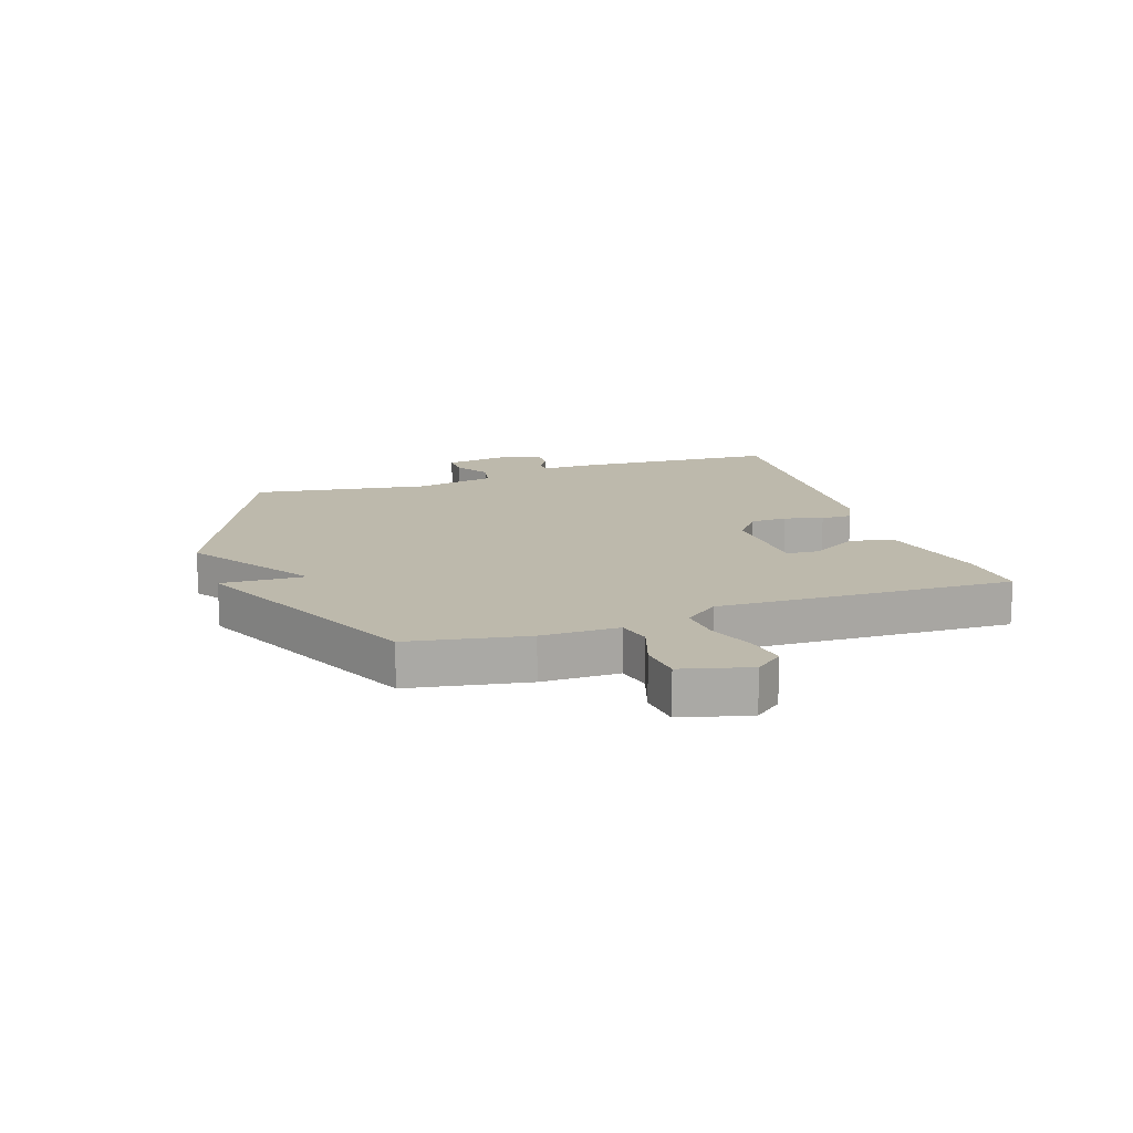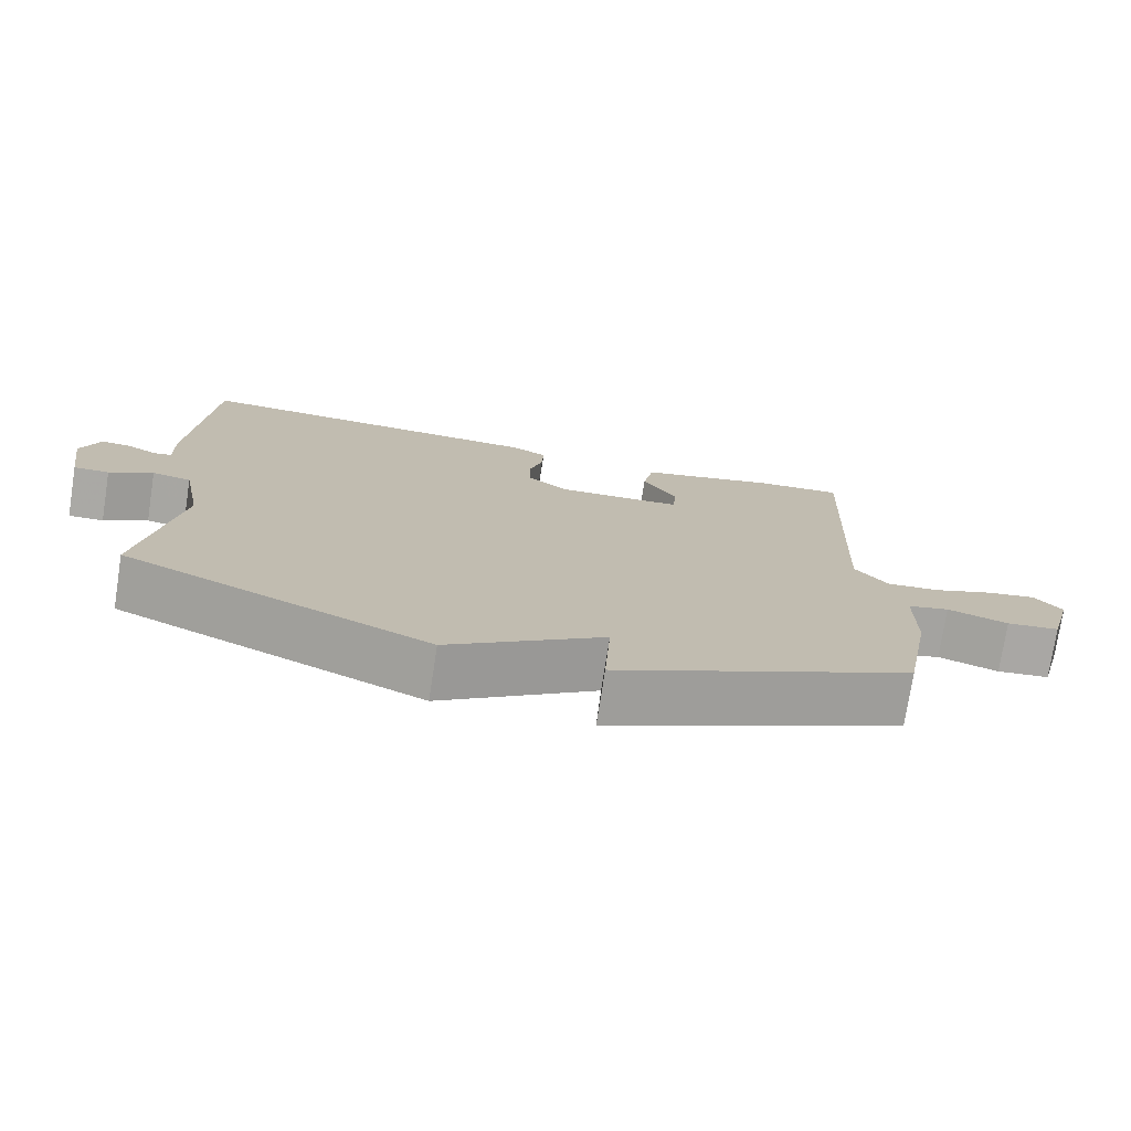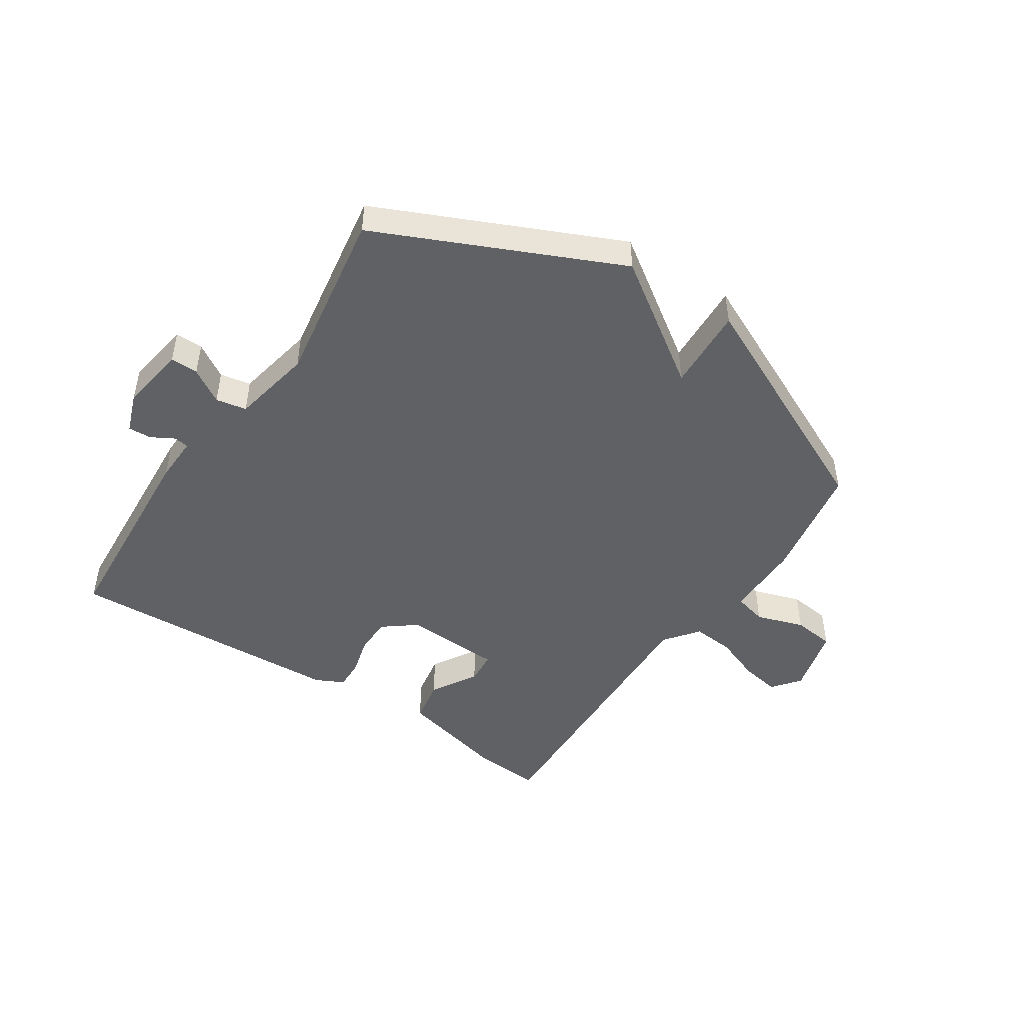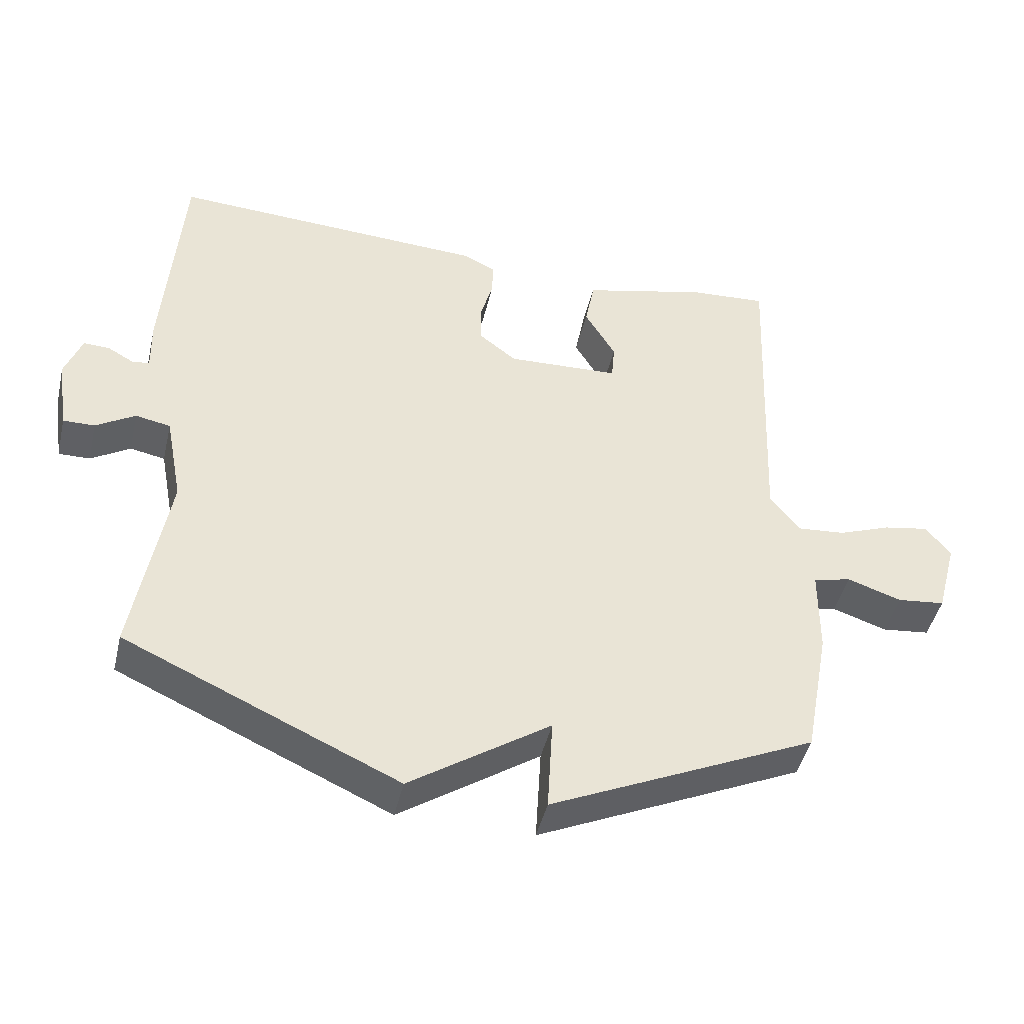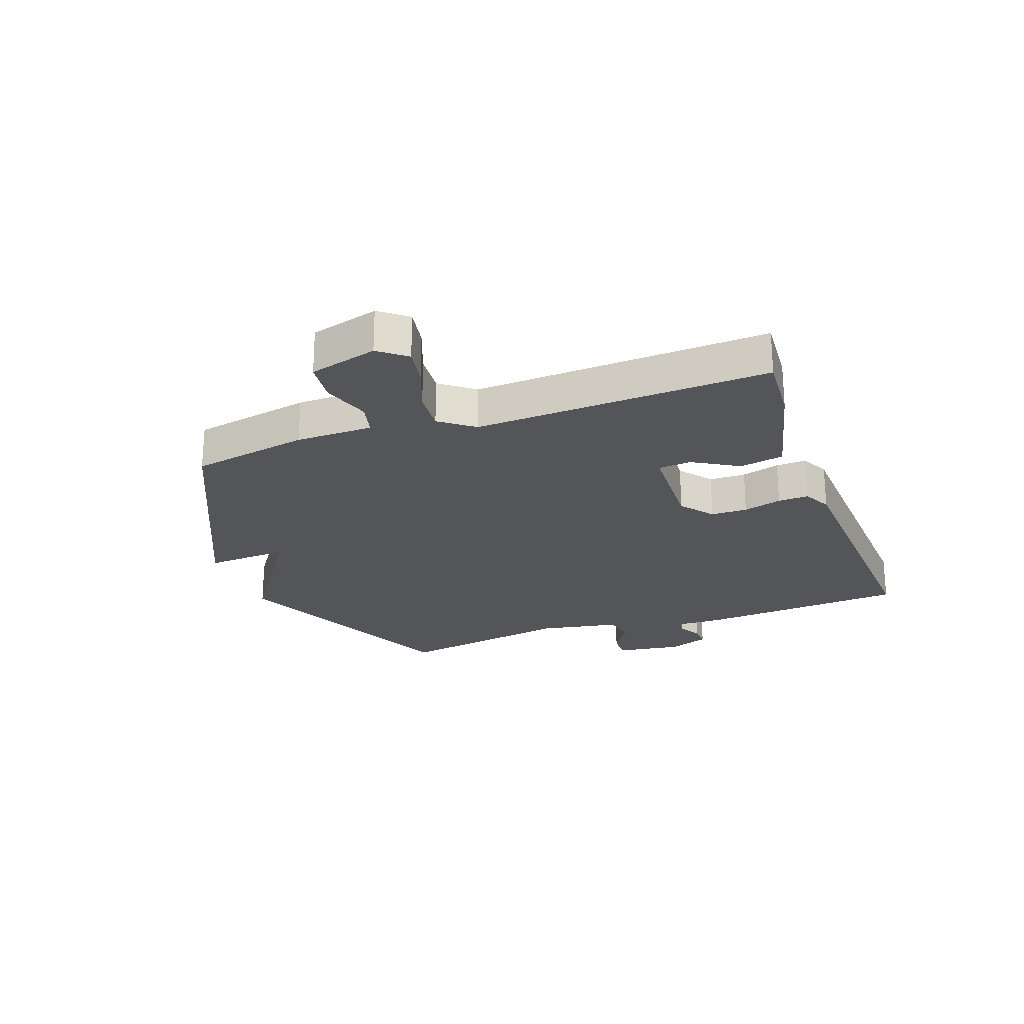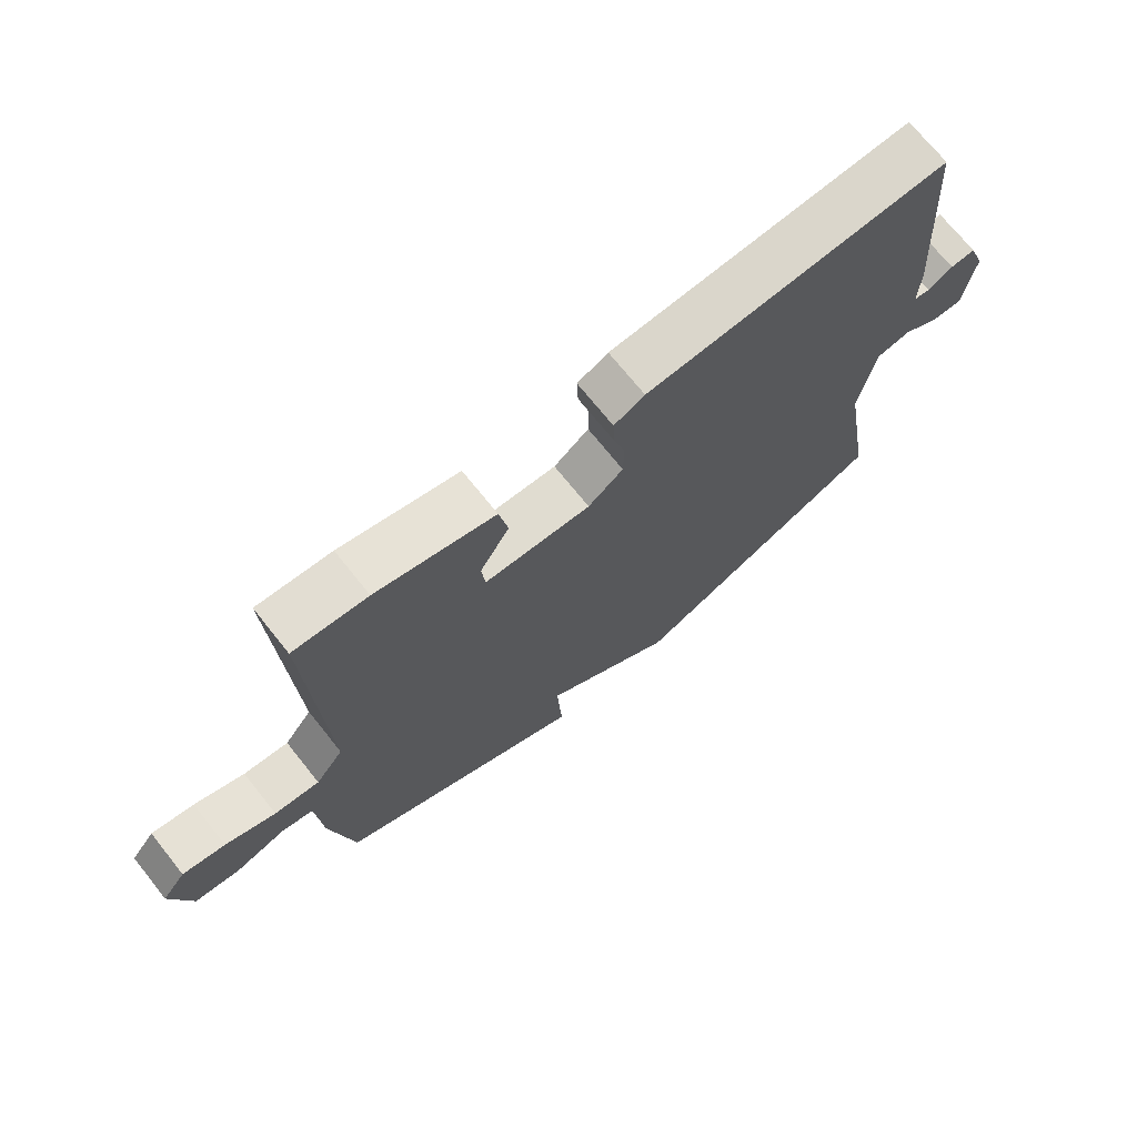
<metadata>
{"format":"obj","ext":"obj","renderer":"f3d","projection":"perspective","resolution":1024,"background":"white","views":[{"elev":15.0,"azim":-108.9,"up":"+Y"},{"elev":-75.3,"azim":171.2,"up":"+Z"},{"elev":-47.2,"azim":146.3,"up":"+Y"},{"elev":-45.3,"azim":166.9,"up":"+Z"},{"elev":-24.0,"azim":-70.0,"up":"+Y"},{"elev":71.5,"azim":-38.7,"up":"+Z"}]}
</metadata>
<code>
v 0.5 0.07 -0.5
v 0.095 0.07 -0.684
v -0.113 0.07 -0.542
v -0.105 0.07 -0.684
v -0.5 0.07 -0.5
v -0.537 0.07 -0.299
v -0.538 0.07 -0.168
v -0.594 0.07 -0.154
v -0.675 0.07 -0.181
v -0.746 0.07 -0.173
v -0.777 0.07 -0.057
v -0.74 0.07 -0.01
v -0.673 0.07 -0.022
v -0.594 0.07 -0.052
v -0.523 0.07 -0.058
v -0.479 0.07 0
v -0.5 0.07 0.5
v -0.384 0.07 0.492
v -0.198 0.07 0.446
v -0.184 0.07 0.371
v -0.23 0.07 0.293
v -0.225 0.07 0.237
v -0.058 0.07 0.23
v -0.003 0.07 0.273
v -0.002 0.07 0.335
v -0.02 0.07 0.4
v -0.022 0.07 0.452
v 0.026 0.07 0.476
v 0.5 0.07 0.5
v 0.525 0.07 0.146
v 0.523 0.07 0.068
v 0.548 0.07 0.064
v 0.587 0.07 0.086
v 0.626 0.07 0.088
v 0.651 0.07 0.02
v 0.634 0.07 -0.092
v 0.587 0.07 -0.091
v 0.529 0.07 -0.055
v 0.477 0.07 -0.065
v 0.451 0.07 -0.202
v 0.5 0 -0.5
v 0.095 0 -0.684
v -0.113 0 -0.542
v -0.105 0 -0.684
v -0.5 0 -0.5
v -0.537 0 -0.299
v -0.538 0 -0.168
v -0.594 0 -0.154
v -0.675 0 -0.181
v -0.746 0 -0.173
v -0.777 0 -0.057
v -0.74 0 -0.01
v -0.673 0 -0.022
v -0.594 0 -0.052
v -0.523 0 -0.058
v -0.479 0 0
v -0.5 0 0.5
v -0.384 0 0.492
v -0.198 0 0.446
v -0.184 0 0.371
v -0.23 0 0.293
v -0.225 0 0.237
v -0.058 0 0.23
v -0.003 0 0.273
v -0.002 0 0.335
v -0.02 0 0.4
v -0.022 0 0.452
v 0.026 0 0.476
v 0.5 0 0.5
v 0.525 0 0.146
v 0.523 0 0.068
v 0.548 0 0.064
v 0.587 0 0.086
v 0.626 0 0.088
v 0.651 0 0.02
v 0.634 0 -0.092
v 0.587 0 -0.091
v 0.529 0 -0.055
v 0.477 0 -0.065
v 0.451 0 -0.202
f 36 37 38
f 35 36 38
f 34 35 38
f 33 34 38
f 32 33 38
f 31 32 38 39
f 30 31 39
f 29 30 39
f 28 29 39
f 27 28 39
f 26 27 39
f 25 26 39
f 24 25 39 40
f 19 20 21
f 18 19 21
f 17 18 21
f 16 17 21
f 15 16 21 22
f 12 13 14
f 11 12 14
f 10 11 14
f 9 10 14
f 8 9 14
f 7 8 14 15
f 7 15 22
f 6 7 22
f 5 6 22
f 4 5 22
f 3 4 22
f 1 2 3
f 40 1 3
f 24 40 3
f 23 24 3
f 3 22 23
f 78 77 76
f 78 76 75
f 78 75 74
f 78 74 73
f 78 73 72
f 79 78 72 71
f 79 71 70
f 79 70 69
f 79 69 68
f 79 68 67
f 79 67 66
f 79 66 65
f 80 79 65 64
f 61 60 59
f 61 59 58
f 61 58 57
f 61 57 56
f 62 61 56 55
f 54 53 52
f 54 52 51
f 54 51 50
f 54 50 49
f 54 49 48
f 55 54 48 47
f 62 55 47
f 62 47 46
f 62 46 45
f 62 45 44
f 62 44 43
f 43 42 41
f 43 41 80
f 43 80 64
f 43 64 63
f 63 62 43
f 1 41 42 2
f 2 42 43 3
f 3 43 44 4
f 4 44 45 5
f 5 45 46 6
f 6 46 47 7
f 7 47 48 8
f 8 48 49 9
f 9 49 50 10
f 10 50 51 11
f 11 51 52 12
f 12 52 53 13
f 13 53 54 14
f 14 54 55 15
f 15 55 56 16
f 16 56 57 17
f 17 57 58 18
f 18 58 59 19
f 19 59 60 20
f 20 60 61 21
f 21 61 62 22
f 22 62 63 23
f 23 63 64 24
f 24 64 65 25
f 25 65 66 26
f 26 66 67 27
f 27 67 68 28
f 28 68 69 29
f 29 69 70 30
f 30 70 71 31
f 31 71 72 32
f 32 72 73 33
f 33 73 74 34
f 34 74 75 35
f 35 75 76 36
f 36 76 77 37
f 37 77 78 38
f 38 78 79 39
f 39 79 80 40
f 40 80 41 1

</code>
